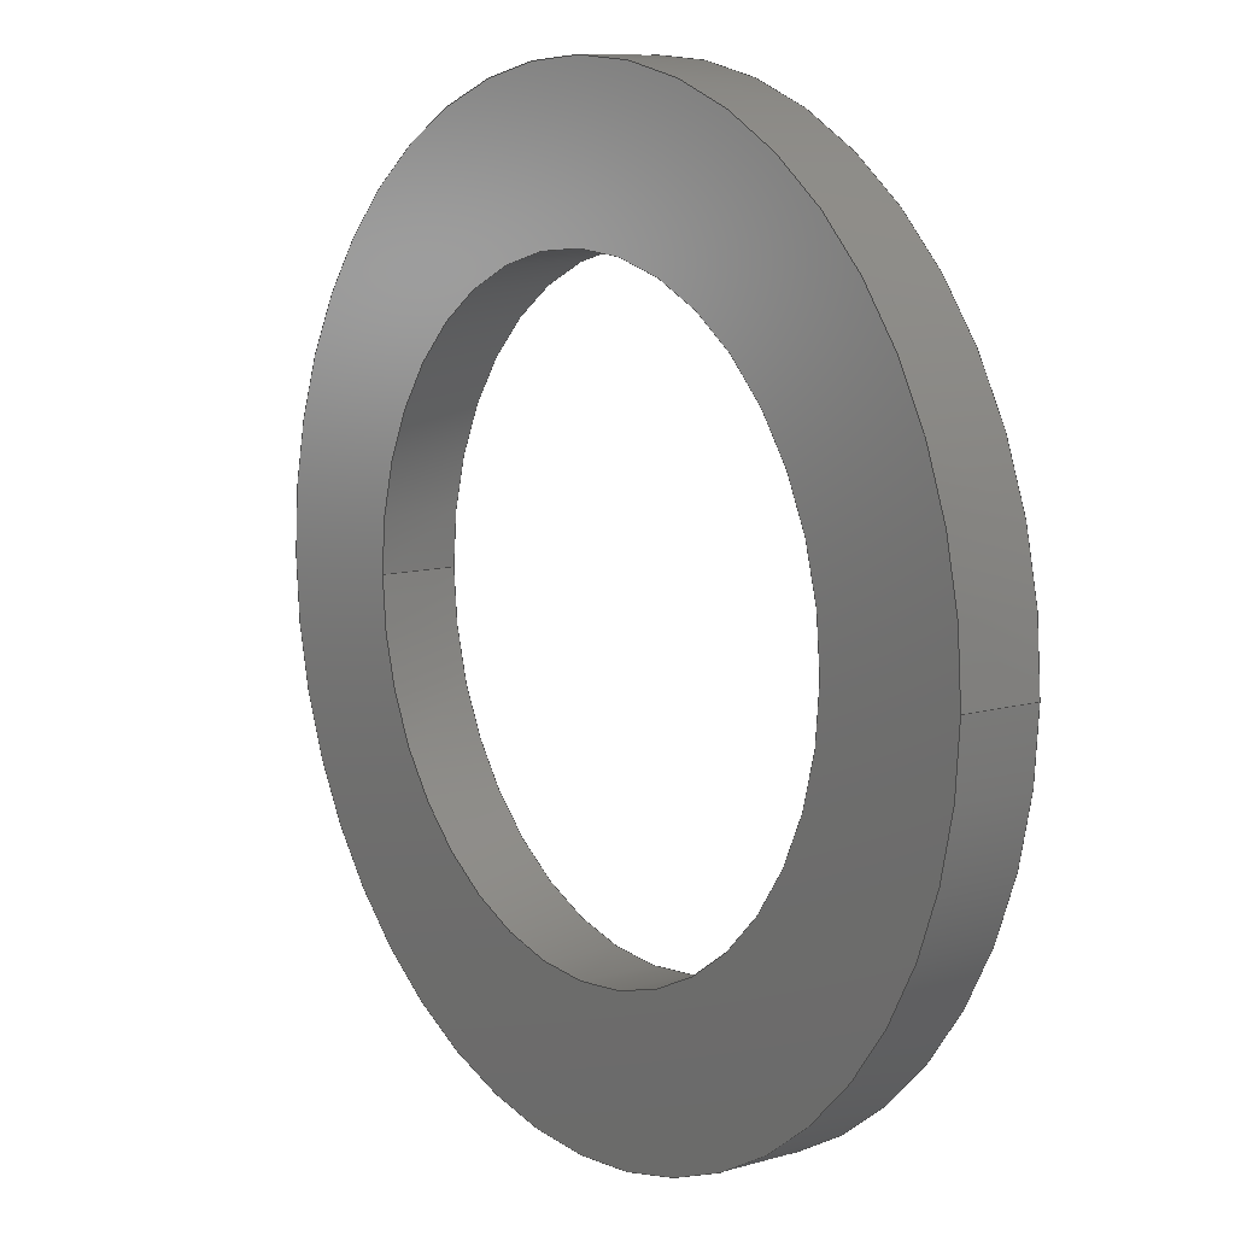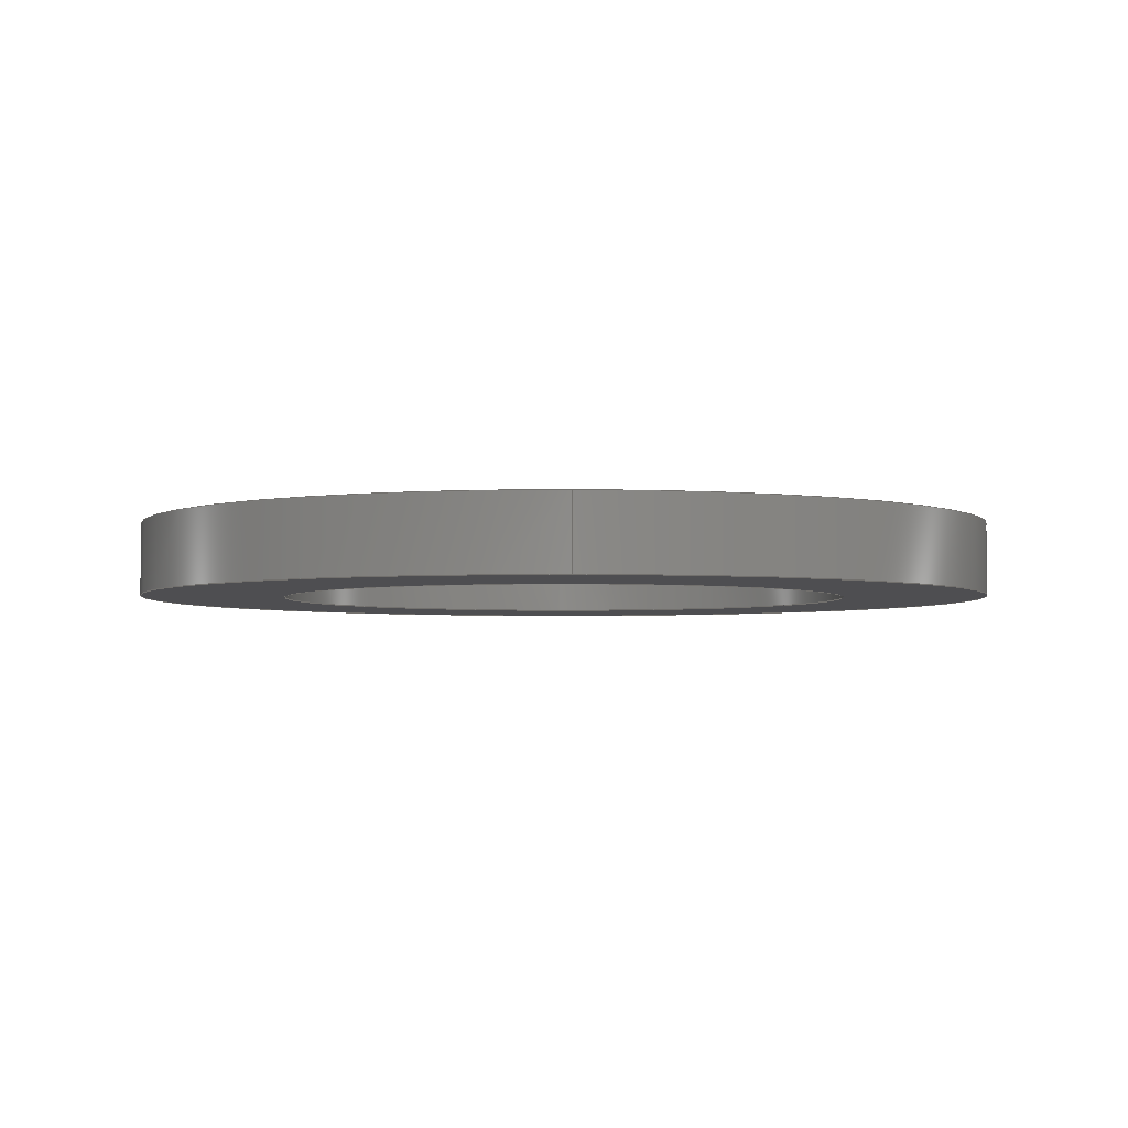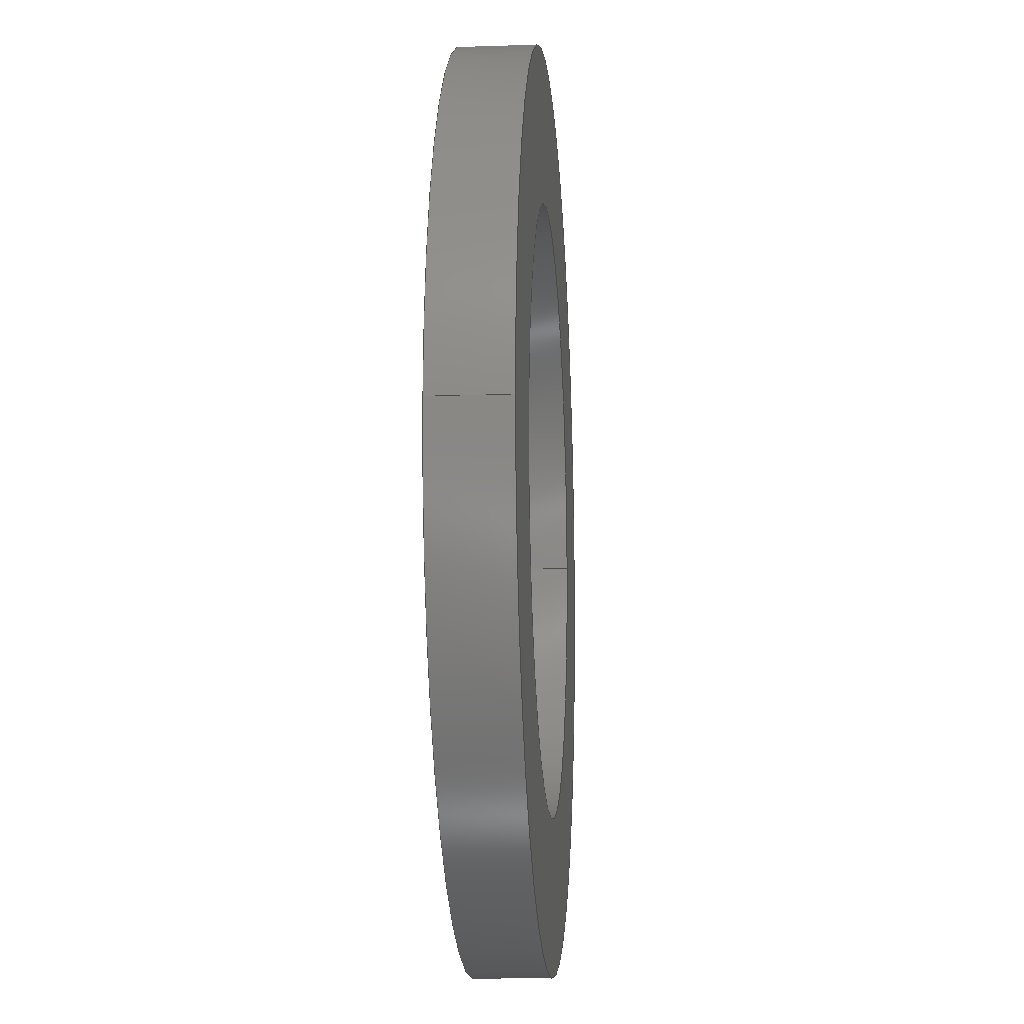
<metadata>
{"format":"step","ext":"step","renderer":"f3d","projection":"perspective","resolution":1024,"background":"white","views":[{"elev":10.0,"azim":-126.3,"up":"+Y"},{"elev":-3.6,"azim":89.1,"up":"+Z"},{"elev":-12.1,"azim":94.4,"up":"+Y"}]}
</metadata>
<code>
ISO-10303-21;
DATA;
#1 = APPROVAL_DATE_TIME ( #235, #50 ) ;
#2 = DATE_TIME_ROLE ( 'classification_date' ) ;
#3 = CC_DESIGN_APPROVAL ( #50, ( #42 ) ) ;
#4 = LOCAL_TIME ( 21, 40, 2, #153 ) ;
#5 = MANIFOLD_SOLID_BREP ( 'Extrude1', #174 ) ;
#6 = EDGE_LOOP ( 'NONE', ( #74, #164 ) ) ;
#7 = APPROVAL_PERSON_ORGANIZATION ( #54, #8, #28 ) ;
#8 = APPROVAL ( #69, 'UNSPECIFIED' ) ;
#9 = DIRECTION ( 'NONE',  ( 0, 0, 1 ) ) ;
#10 = CYLINDRICAL_SURFACE ( 'NONE', #32, 0.75 ) ;
#11 = DIRECTION ( 'NONE',  ( 1, 0, 0 ) ) ;
#12 = EDGE_CURVE ( 'NONE', #21, #87, #137, .T. ) ;
#13 = CARTESIAN_POINT ( 'NONE',  ( 0, 0, 0.0625 ) ) ;
#14 = APPROVAL_PERSON_ORGANIZATION ( #98, #173, #56 ) ;
#15 = ORGANIZATION ( 'UNSPECIFIED', 'UNSPECIFIED', '' ) ;
#16 = ORIENTED_EDGE ( 'NONE', *, *, #158, .T. ) ;
#17 = ADVANCED_FACE ( 'NONE', ( #35 ), #59, .T. ) ;
#18 = LOCAL_TIME ( 21, 40, 2, #73 ) ;
#19 = CC_DESIGN_DATE_AND_TIME_ASSIGNMENT ( #25, #134, ( #122 ) ) ;
#20 = FACE_OUTER_BOUND ( 'NONE', #222, .T. ) ;
#21 = VERTEX_POINT ( 'NONE', #24 ) ;
#22 = CC_DESIGN_PERSON_AND_ORGANIZATION_ASSIGNMENT ( #51, #171, ( #122 ) ) ;
#23 = EDGE_LOOP ( 'NONE', ( #252, #110, #227, #232 ) ) ;
#24 = CARTESIAN_POINT ( 'NONE',  ( -0.5, 0, 0.0625 ) ) ;
#25 = DATE_AND_TIME ( #213, #218 ) ;
#26 = CARTESIAN_POINT ( 'NONE',  ( 0, 0, -0.0625 ) ) ;
#27 = ORIENTED_EDGE ( 'NONE', *, *, #125, .T. ) ;
#28 = APPROVAL_ROLE ( '' ) ;
#29 = COORDINATED_UNIVERSAL_TIME_OFFSET ( 6, 0, .BEHIND. ) ;
#30 = CC_DESIGN_APPROVAL ( #8, ( #122 ) ) ;
#31 = VERTEX_POINT ( 'NONE', #126 ) ;
#32 = AXIS2_PLACEMENT_3D ( 'NONE', #111, #115, #68 ) ;
#33 = CIRCLE ( 'NONE', #163, 0.5 ) ;
#34 =( GEOMETRIC_REPRESENTATION_CONTEXT ( 3 ) GLOBAL_UNCERTAINTY_ASSIGNED_CONTEXT ( ( #84 ) ) GLOBAL_UNIT_ASSIGNED_CONTEXT ( ( #170, #49, #189 ) ) REPRESENTATION_CONTEXT ( 'NONE', 'WORKASPACE' ) );
#35 = FACE_OUTER_BOUND ( 'NONE', #198, .T. ) ;
#36 = DIRECTION ( 'NONE',  ( -1, 0, 0 ) ) ;
#37 = DIRECTION ( 'NONE',  ( -1, 0, 0 ) ) ;
#38 = DIRECTION ( 'NONE',  ( 0, 0, 1 ) ) ;
#39 = FACE_OUTER_BOUND ( 'NONE', #182, .T. ) ;
#40 = ORIENTED_EDGE ( 'NONE', *, *, #154, .T. ) ;
#41 = CARTESIAN_POINT ( 'NONE',  ( 0, 0, 0.0625 ) ) ;
#42 = PRODUCT_DEFINITION_FORMATION_WITH_SPECIFIED_SOURCE ( 'ANY', '', #95, .NOT_KNOWN. ) ;
#43 = ORIENTED_EDGE ( 'NONE', *, *, #97, .T. ) ;
#44 = CARTESIAN_POINT ( 'NONE',  ( 0, 0, 0.0625 ) ) ;
#45 = PLANE ( 'NONE',  #104 ) ;
#46 = AXIS2_PLACEMENT_3D ( 'NONE', #167, #90, #245 ) ;
#47 = DIRECTION ( 'NONE',  ( 0, 0, 1 ) ) ;
#48 = PERSON_AND_ORGANIZATION_ROLE ( 'design_owner' ) ;
#49 =( NAMED_UNIT ( * ) PLANE_ANGLE_UNIT ( ) SI_UNIT ( $, .RADIAN. ) );
#50 = APPROVAL ( #76, 'UNSPECIFIED' ) ;
#51 = PERSON_AND_ORGANIZATION ( #190, #15 ) ;
#52 = ADVANCED_FACE ( 'NONE', ( #83 ), #196, .F. ) ;
#53 = ORIENTED_EDGE ( 'NONE', *, *, #225, .T. ) ;
#54 = PERSON_AND_ORGANIZATION ( #190, #15 ) ;
#55 = CC_DESIGN_PERSON_AND_ORGANIZATION_ASSIGNMENT ( #136, #233, ( #42 ) ) ;
#56 = APPROVAL_ROLE ( '' ) ;
#57 = COORDINATED_UNIVERSAL_TIME_OFFSET ( 6, 0, .BEHIND. ) ;
#58 = PERSON_AND_ORGANIZATION_ROLE ( 'design_supplier' ) ;
#59 = CYLINDRICAL_SURFACE ( 'NONE', #204, 0.75 ) ;
#60 = SECURITY_CLASSIFICATION_LEVEL ( 'unclassified' ) ;
#61 = DATE_AND_TIME ( #121, #101 ) ;
#62 = CARTESIAN_POINT ( 'NONE',  ( -0.75, 0, 0.0625 ) ) ;
#63 = ORIENTED_EDGE ( 'NONE', *, *, #183, .T. ) ;
#64 = CARTESIAN_POINT ( 'NONE',  ( 0, 0, -0.0625 ) ) ;
#65 = DIRECTION ( 'NONE',  ( -0, -0, -1 ) ) ;
#66 = DIRECTION ( 'NONE',  ( 1, 0, -0 ) ) ;
#67 = EDGE_CURVE ( 'NONE', #21, #120, #244, .T. ) ;
#68 = DIRECTION ( 'NONE',  ( -1, 0, 0 ) ) ;
#69 = APPROVAL_STATUS ( 'not_yet_approved' ) ;
#70 = APPLICATION_CONTEXT ( 'configuration controlled 3d designs of mechanical parts and assemblies' ) ;
#71 = CC_DESIGN_PERSON_AND_ORGANIZATION_ASSIGNMENT ( #210, #58, ( #42 ) ) ;
#72 = DIRECTION ( 'NONE',  ( 1, 0, 0 ) ) ;
#73 = COORDINATED_UNIVERSAL_TIME_OFFSET ( 6, 0, .BEHIND. ) ;
#74 = ORIENTED_EDGE ( 'NONE', *, *, #12, .F. ) ;
#75 = EDGE_CURVE ( 'NONE', #31, #202, #141, .T. ) ;
#76 = APPROVAL_STATUS ( 'not_yet_approved' ) ;
#77 = ORIENTED_EDGE ( 'NONE', *, *, #114, .T. ) ;
#78 = ADVANCED_FACE ( 'NONE', ( #80 ), #237, .F. ) ;
#79 = LINE ( 'NONE', #112, #107 ) ;
#80 = FACE_OUTER_BOUND ( 'NONE', #129, .T. ) ;
#81 = AXIS2_PLACEMENT_3D ( 'NONE', #13, #9, #148 ) ;
#82 = CARTESIAN_POINT ( 'NONE',  ( 0, 0, 0.0625 ) ) ;
#83 = FACE_OUTER_BOUND ( 'NONE', #23, .T. ) ;
#84 = UNCERTAINTY_MEASURE_WITH_UNIT (LENGTH_MEASURE( 1e-05 ), #170, 'distance_accuracy_value', 'NONE');
#85 = DIRECTION ( 'NONE',  ( -1, 0, 0 ) ) ;
#86 = PERSON_AND_ORGANIZATION ( #190, #15 ) ;
#87 = VERTEX_POINT ( 'NONE', #224 ) ;
#88 = SECURITY_CLASSIFICATION ( '', '', #60 ) ;
#89 = DIRECTION ( 'NONE',  ( 1, 0, -0 ) ) ;
#90 = DIRECTION ( 'NONE',  ( 0, 0, 1 ) ) ;
#91 = CIRCLE ( 'NONE', #199, 0.5 ) ;
#92 = DIRECTION ( 'NONE',  ( -0, -0, -1 ) ) ;
#93 = AXIS2_PLACEMENT_3D ( 'NONE', #105, #161, #11 ) ;
#94 = CARTESIAN_POINT ( 'NONE',  ( -0.75, 0, -0.0625 ) ) ;
#95 = PRODUCT ( '5906K523_Oil-Embedded Thrust Bronze Bearing', '5906K523_Oil-Embedded Thrust Bronze Bearing', '', ( #208 ) ) ;
#96 = ORIENTED_EDGE ( 'NONE', *, *, #197, .T. ) ;
#97 = EDGE_CURVE ( 'NONE', #179, #31, #131, .T. ) ;
#98 = PERSON_AND_ORGANIZATION ( #190, #15 ) ;
#99 = ORIENTED_EDGE ( 'NONE', *, *, #197, .F. ) ;
#100 = CC_DESIGN_PERSON_AND_ORGANIZATION_ASSIGNMENT ( #201, #172, ( #88 ) ) ;
#101 = LOCAL_TIME ( 21, 40, 2, #169 ) ;
#102 = DESIGN_CONTEXT ( 'detailed design', #229, 'design' ) ;
#103 = CARTESIAN_POINT ( 'NONE',  ( 0, 0, 0.0625 ) ) ;
#104 = AXIS2_PLACEMENT_3D ( 'NONE', #241, #168, #66 ) ;
#105 = CARTESIAN_POINT ( 'NONE',  ( 0, 0, -0.0625 ) ) ;
#106 = DIRECTION ( 'NONE',  ( 1, 0, 0 ) ) ;
#107 = VECTOR ( 'NONE', #187, 39.37 ) ;
#108 = DIRECTION ( 'NONE',  ( 0, 0, 1 ) ) ;
#109 = APPROVAL_PERSON_ORGANIZATION ( #86, #50, #214 ) ;
#110 = ORIENTED_EDGE ( 'NONE', *, *, #138, .T. ) ;
#111 = CARTESIAN_POINT ( 'NONE',  ( 0, 0, 0.0625 ) ) ;
#112 = CARTESIAN_POINT ( 'NONE',  ( 0.5, 6.123e-17, 0.0625 ) ) ;
#113 = CARTESIAN_POINT ( 'NONE',  ( 0, 0, -0.0625 ) ) ;
#114 = EDGE_CURVE ( 'NONE', #176, #120, #91, .T. ) ;
#115 = DIRECTION ( 'NONE',  ( -0, -0, -1 ) ) ;
#116 = PERSON_AND_ORGANIZATION ( #190, #15 ) ;
#117 =( LENGTH_UNIT ( ) NAMED_UNIT ( * ) SI_UNIT ( $, .METRE. ) );
#118 = CC_DESIGN_DATE_AND_TIME_ASSIGNMENT ( #61, #2, ( #88 ) ) ;
#119 = APPROVAL_DATE_TIME ( #139, #8 ) ;
#120 = VERTEX_POINT ( 'NONE', #147 ) ;
#121 = CALENDAR_DATE ( 2021, 8, 9 ) ;
#122 = PRODUCT_DEFINITION ( 'UNKNOWN', '', #42, #102 ) ;
#123 = ORIENTED_EDGE ( 'NONE', *, *, #183, .F. ) ;
#124 = AXIS2_PLACEMENT_3D ( 'NONE', #142, #38, #106 ) ;
#125 = EDGE_CURVE ( 'NONE', #120, #176, #33, .T. ) ;
#126 = CARTESIAN_POINT ( 'NONE',  ( 0.75, 9.185e-17, -0.0625 ) ) ;
#127 = DATE_AND_TIME ( #175, #230 ) ;
#128 = PRODUCT_RELATED_PRODUCT_CATEGORY ( 'detail', '', ( #95 ) ) ;
#129 = EDGE_LOOP ( 'NONE', ( #140, #53, #207, #236 ) ) ;
#130 = CARTESIAN_POINT ( 'NONE',  ( 0.75, 9.185e-17, 0.0625 ) ) ;
#131 = LINE ( 'NONE', #130, #144 ) ;
#132 = CARTESIAN_POINT ( 'NONE',  ( 0, 0, 0.0625 ) ) ;
#133 = CC_DESIGN_PERSON_AND_ORGANIZATION_ASSIGNMENT ( #116, #48, ( #95 ) ) ;
#134 = DATE_TIME_ROLE ( 'creation_date' ) ;
#135 = APPLICATION_PROTOCOL_DEFINITION ( 'international standard', 'config_control_design', 1994, #70 ) ;
#136 = PERSON_AND_ORGANIZATION ( #190, #15 ) ;
#137 = CIRCLE ( 'NONE', #124, 0.5 ) ;
#138 = EDGE_CURVE ( 'NONE', #87, #21, #151, .T. ) ;
#139 = DATE_AND_TIME ( #239, #18 ) ;
#140 = ORIENTED_EDGE ( 'NONE', *, *, #12, .T. ) ;
#141 = CIRCLE ( 'NONE', #93, 0.75 ) ;
#142 = CARTESIAN_POINT ( 'NONE',  ( 0, 0, 0.0625 ) ) ;
#143 = CIRCLE ( 'NONE', #81, 0.75 ) ;
#144 = VECTOR ( 'NONE', #65, 39.37 ) ;
#145 = DIRECTION ( 'NONE',  ( 0, 0, 1 ) ) ;
#146 = ORIENTED_EDGE ( 'NONE', *, *, #158, .F. ) ;
#147 = CARTESIAN_POINT ( 'NONE',  ( -0.5, 0, -0.0625 ) ) ;
#148 = DIRECTION ( 'NONE',  ( 1, 0, 0 ) ) ;
#149 = APPLICATION_PROTOCOL_DEFINITION ( 'international standard', 'config_control_design', 1994, #229 ) ;
#150 = APPROVAL_DATE_TIME ( #127, #173 ) ;
#151 = CIRCLE ( 'NONE', #234, 0.5 ) ;
#152 = ORIENTED_EDGE ( 'NONE', *, *, #154, .F. ) ;
#153 = COORDINATED_UNIVERSAL_TIME_OFFSET ( 6, 0, .BEHIND. ) ;
#154 = EDGE_CURVE ( 'NONE', #186, #179, #221, .T. ) ;
#155 = DIMENSIONAL_EXPONENTS ( 1, 0, 0, 0, 0, 0, 0 ) ;
#156 = LENGTH_MEASURE_WITH_UNIT ( LENGTH_MEASURE( 0.0254 ), #117 );
#157 = AXIS2_PLACEMENT_3D ( 'NONE', #82, #220, #37 ) ;
#158 = EDGE_CURVE ( 'NONE', #186, #202, #215, .T. ) ;
#159 = VECTOR ( 'NONE', #92, 39.37 ) ;
#160 = EDGE_LOOP ( 'NONE', ( #40, #63 ) ) ;
#161 = DIRECTION ( 'NONE',  ( 0, 0, 1 ) ) ;
#162 = SHAPE_DEFINITION_REPRESENTATION ( #243, #228 ) ;
#163 = AXIS2_PLACEMENT_3D ( 'NONE', #113, #145, #242 ) ;
#164 = ORIENTED_EDGE ( 'NONE', *, *, #138, .F. ) ;
#165 = DIRECTION ( 'NONE',  ( 1, 0, 0 ) ) ;
#166 = DIRECTION ( 'NONE',  ( 1, 0, 0 ) ) ;
#167 = CARTESIAN_POINT ( 'NONE',  ( 0, 0, 0.0625 ) ) ;
#168 = DIRECTION ( 'NONE',  ( 0, 0, 1 ) ) ;
#169 = COORDINATED_UNIVERSAL_TIME_OFFSET ( 6, 0, .BEHIND. ) ;
#170 =( CONVERSION_BASED_UNIT ( 'INCH', #156 ) LENGTH_UNIT ( ) NAMED_UNIT ( #155 ) );
#171 = PERSON_AND_ORGANIZATION_ROLE ( 'creator' ) ;
#172 = PERSON_AND_ORGANIZATION_ROLE ( 'classification_officer' ) ;
#173 = APPROVAL ( #177, 'UNSPECIFIED' ) ;
#174 = CLOSED_SHELL ( 'NONE', ( #78, #17, #193, #192, #212, #52 ) ) ;
#175 = CALENDAR_DATE ( 2021, 8, 9 ) ;
#176 = VERTEX_POINT ( 'NONE', #188 ) ;
#177 = APPROVAL_STATUS ( 'not_yet_approved' ) ;
#178 = AXIS2_PLACEMENT_3D ( 'NONE', #26, #205, #166 ) ;
#179 = VERTEX_POINT ( 'NONE', #246 ) ;
#180 = CC_DESIGN_APPROVAL ( #173, ( #88 ) ) ;
#181 = CARTESIAN_POINT ( 'NONE',  ( -0.5, 0, 0.0625 ) ) ;
#182 = EDGE_LOOP ( 'NONE', ( #99, #231 ) ) ;
#183 = EDGE_CURVE ( 'NONE', #179, #186, #143, .T. ) ;
#184 = DIRECTION ( 'NONE',  ( 1, 0, 0 ) ) ;
#185 = AXIS2_PLACEMENT_3D ( 'NONE', #132, #47, #89 ) ;
#186 = VERTEX_POINT ( 'NONE', #209 ) ;
#187 = DIRECTION ( 'NONE',  ( -0, -0, -1 ) ) ;
#188 = CARTESIAN_POINT ( 'NONE',  ( 0.5, 6.123e-17, -0.0625 ) ) ;
#189 =( NAMED_UNIT ( * ) SI_UNIT ( $, .STERADIAN. ) SOLID_ANGLE_UNIT ( ) );
#190 = PERSON ( 'UNSPECIFIED', 'UNSPECIFIED', 'UNSPECIFIED', ('UNSPECIFIED'), ('UNSPECIFIED'), ('UNSPECIFIED') ) ;
#191 = ORIENTED_EDGE ( 'NONE', *, *, #75, .T. ) ;
#192 = ADVANCED_FACE ( 'NONE', ( #39, #248 ), #45, .F. ) ;
#193 = ADVANCED_FACE ( 'NONE', ( #194, #216 ), #203, .T. ) ;
#194 = FACE_OUTER_BOUND ( 'NONE', #160, .T. ) ;
#195 = AXIS2_PLACEMENT_3D ( 'NONE', #41, #219, #85 ) ;
#196 = CYLINDRICAL_SURFACE ( 'NONE', #195, 0.5 ) ;
#197 = EDGE_CURVE ( 'NONE', #202, #31, #251, .T. ) ;
#198 = EDGE_LOOP ( 'NONE', ( #123, #43, #191, #146 ) ) ;
#199 = AXIS2_PLACEMENT_3D ( 'NONE', #64, #247, #165 ) ;
#200 = DIRECTION ( 'NONE',  ( -0, -0, -1 ) ) ;
#201 = PERSON_AND_ORGANIZATION ( #190, #15 ) ;
#202 = VERTEX_POINT ( 'NONE', #94 ) ;
#203 = PLANE ( 'NONE',  #185 ) ;
#204 = AXIS2_PLACEMENT_3D ( 'NONE', #103, #238, #36 ) ;
#205 = DIRECTION ( 'NONE',  ( 0, 0, 1 ) ) ;
#206 = CALENDAR_DATE ( 2021, 8, 9 ) ;
#207 = ORIENTED_EDGE ( 'NONE', *, *, #125, .F. ) ;
#208 = MECHANICAL_CONTEXT ( 'NONE', #70, 'mechanical' ) ;
#209 = CARTESIAN_POINT ( 'NONE',  ( -0.75, 0, 0.0625 ) ) ;
#210 = PERSON_AND_ORGANIZATION ( #190, #15 ) ;
#211 = AXIS2_PLACEMENT_3D ( 'NONE', #223, #108, #72 ) ;
#212 = ADVANCED_FACE ( 'NONE', ( #20 ), #10, .T. ) ;
#213 = CALENDAR_DATE ( 2021, 8, 9 ) ;
#214 = APPROVAL_ROLE ( '' ) ;
#215 = LINE ( 'NONE', #62, #159 ) ;
#216 = FACE_BOUND ( 'NONE', #6, .T. ) ;
#217 = EDGE_LOOP ( 'NONE', ( #27, #77 ) ) ;
#218 = LOCAL_TIME ( 21, 40, 2, #57 ) ;
#219 = DIRECTION ( 'NONE',  ( -0, -0, -1 ) ) ;
#220 = DIRECTION ( 'NONE',  ( -0, -0, -1 ) ) ;
#221 = CIRCLE ( 'NONE', #46, 0.75 ) ;
#222 = EDGE_LOOP ( 'NONE', ( #240, #152, #16, #96 ) ) ;
#223 = CARTESIAN_POINT ( 'NONE',  ( 0, 0, 0 ) ) ;
#224 = CARTESIAN_POINT ( 'NONE',  ( 0.5, 6.123e-17, 0.0625 ) ) ;
#225 = EDGE_CURVE ( 'NONE', #87, #176, #79, .T. ) ;
#226 = DIRECTION ( 'NONE',  ( 0, 0, 1 ) ) ;
#227 = ORIENTED_EDGE ( 'NONE', *, *, #67, .T. ) ;
#228 = ADVANCED_BREP_SHAPE_REPRESENTATION ( '5906K523_Oil-Embedded Thrust Bronze Bearing', ( #5, #211 ), #34 ) ;
#229 = APPLICATION_CONTEXT ( 'configuration controlled 3d designs of mechanical parts and assemblies' ) ;
#230 = LOCAL_TIME ( 21, 40, 2, #29 ) ;
#231 = ORIENTED_EDGE ( 'NONE', *, *, #75, .F. ) ;
#232 = ORIENTED_EDGE ( 'NONE', *, *, #114, .F. ) ;
#233 = PERSON_AND_ORGANIZATION_ROLE ( 'creator' ) ;
#234 = AXIS2_PLACEMENT_3D ( 'NONE', #44, #226, #184 ) ;
#235 = DATE_AND_TIME ( #206, #4 ) ;
#236 = ORIENTED_EDGE ( 'NONE', *, *, #67, .F. ) ;
#237 = CYLINDRICAL_SURFACE ( 'NONE', #157, 0.5 ) ;
#238 = DIRECTION ( 'NONE',  ( -0, -0, -1 ) ) ;
#239 = CALENDAR_DATE ( 2021, 8, 9 ) ;
#240 = ORIENTED_EDGE ( 'NONE', *, *, #97, .F. ) ;
#241 = CARTESIAN_POINT ( 'NONE',  ( 0, 0, -0.0625 ) ) ;
#242 = DIRECTION ( 'NONE',  ( 1, 0, 0 ) ) ;
#243 = PRODUCT_DEFINITION_SHAPE ( 'NONE', 'NONE',  #122 ) ;
#244 = LINE ( 'NONE', #181, #249 ) ;
#245 = DIRECTION ( 'NONE',  ( 1, 0, 0 ) ) ;
#246 = CARTESIAN_POINT ( 'NONE',  ( 0.75, 9.185e-17, 0.0625 ) ) ;
#247 = DIRECTION ( 'NONE',  ( 0, 0, 1 ) ) ;
#248 = FACE_BOUND ( 'NONE', #217, .T. ) ;
#249 = VECTOR ( 'NONE', #200, 39.37 ) ;
#250 = CC_DESIGN_SECURITY_CLASSIFICATION ( #88, ( #42 ) ) ;
#251 = CIRCLE ( 'NONE', #178, 0.75 ) ;
#252 = ORIENTED_EDGE ( 'NONE', *, *, #225, .F. ) ;
ENDSEC;
END-ISO-10303-21;

</code>
